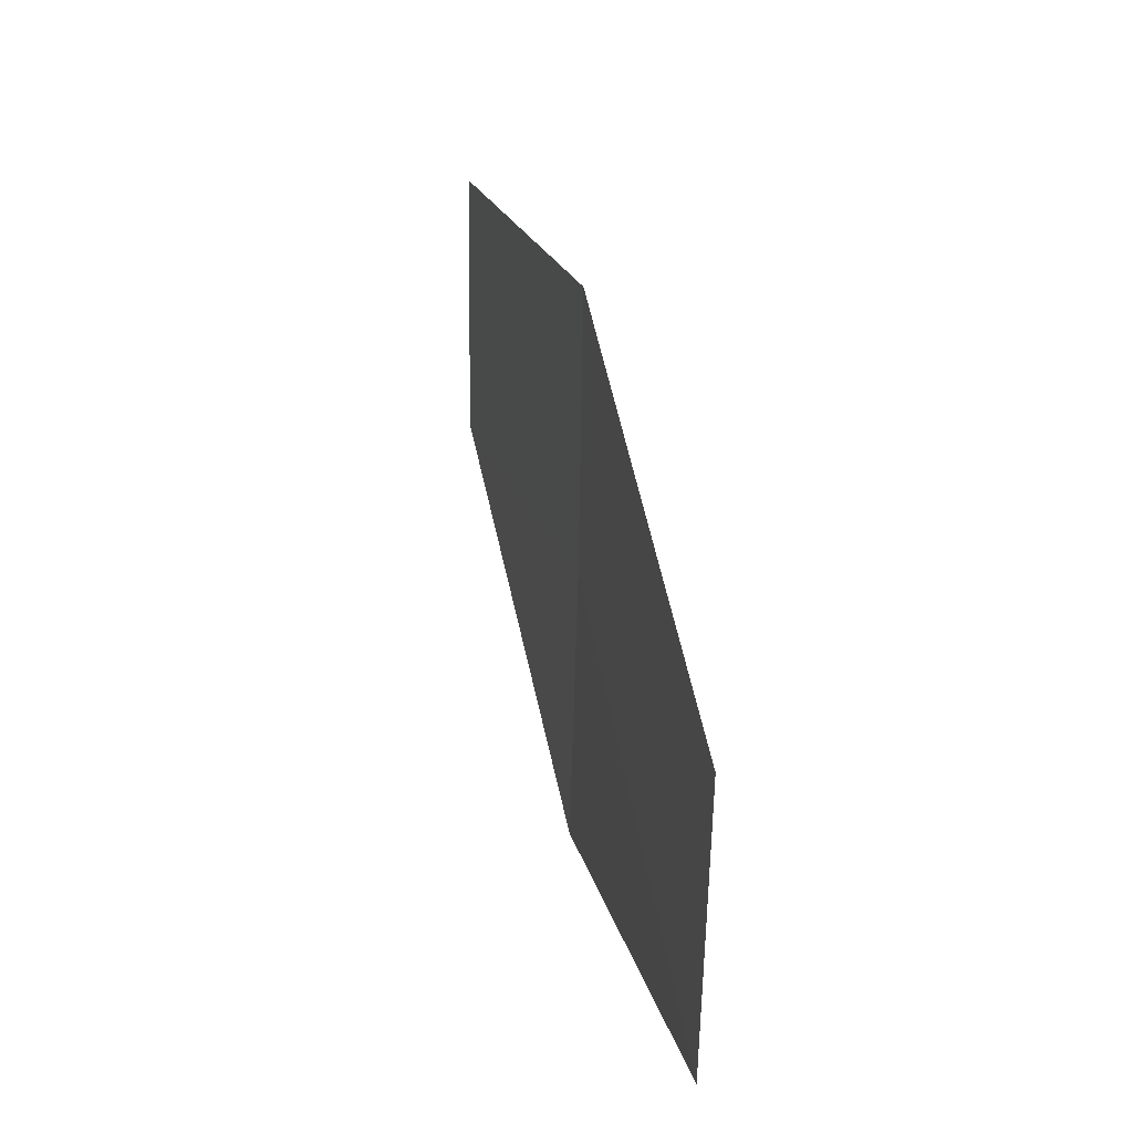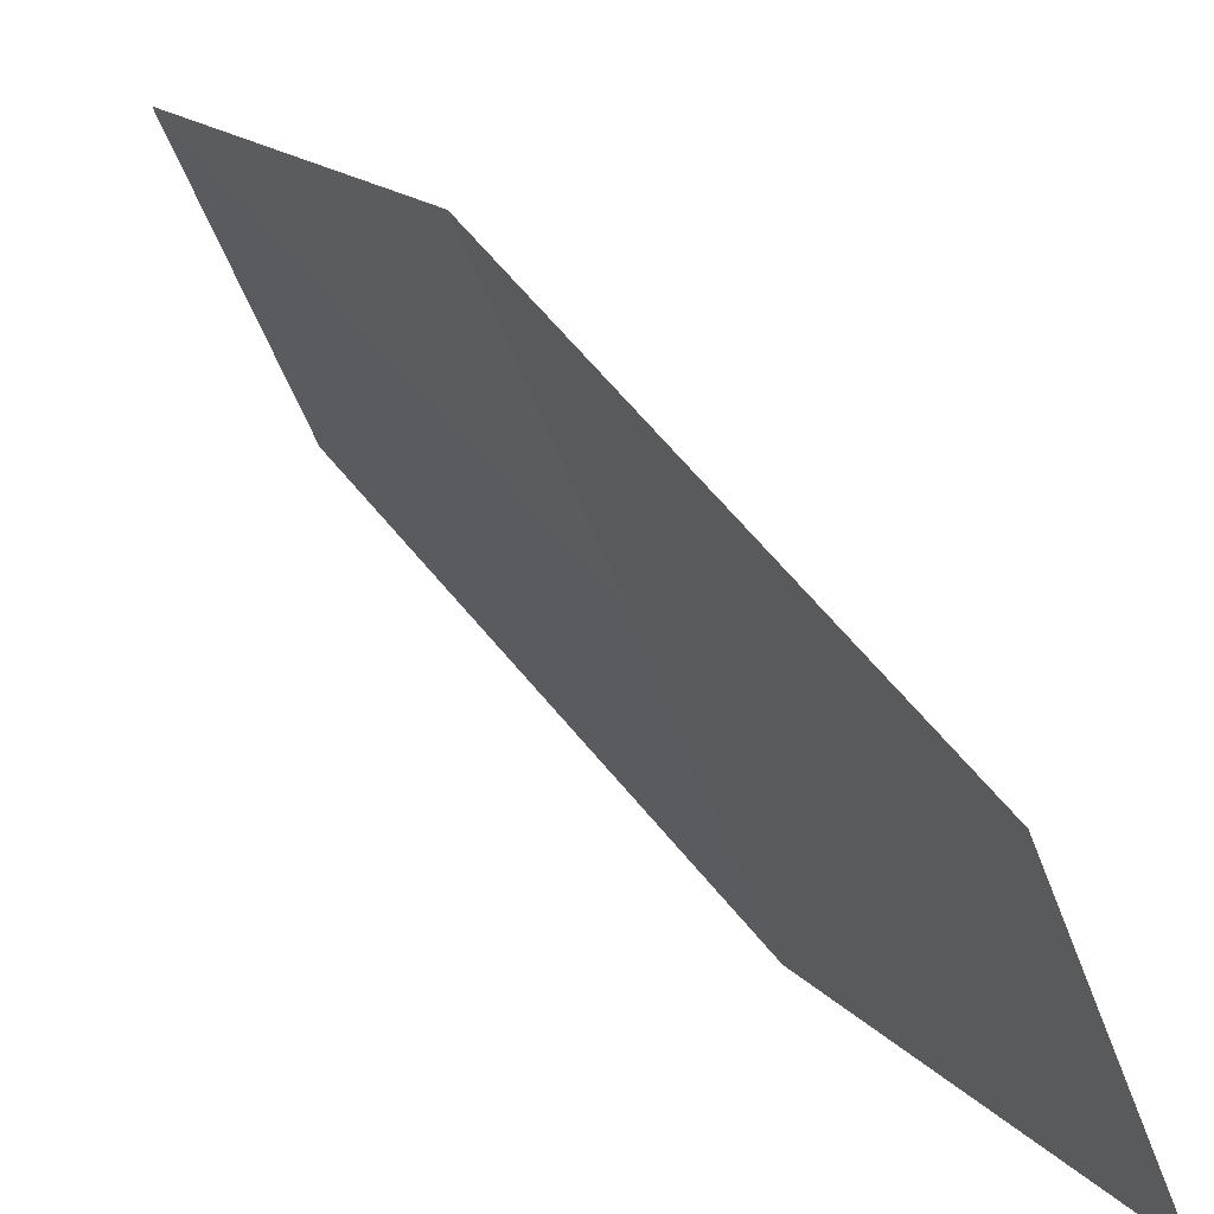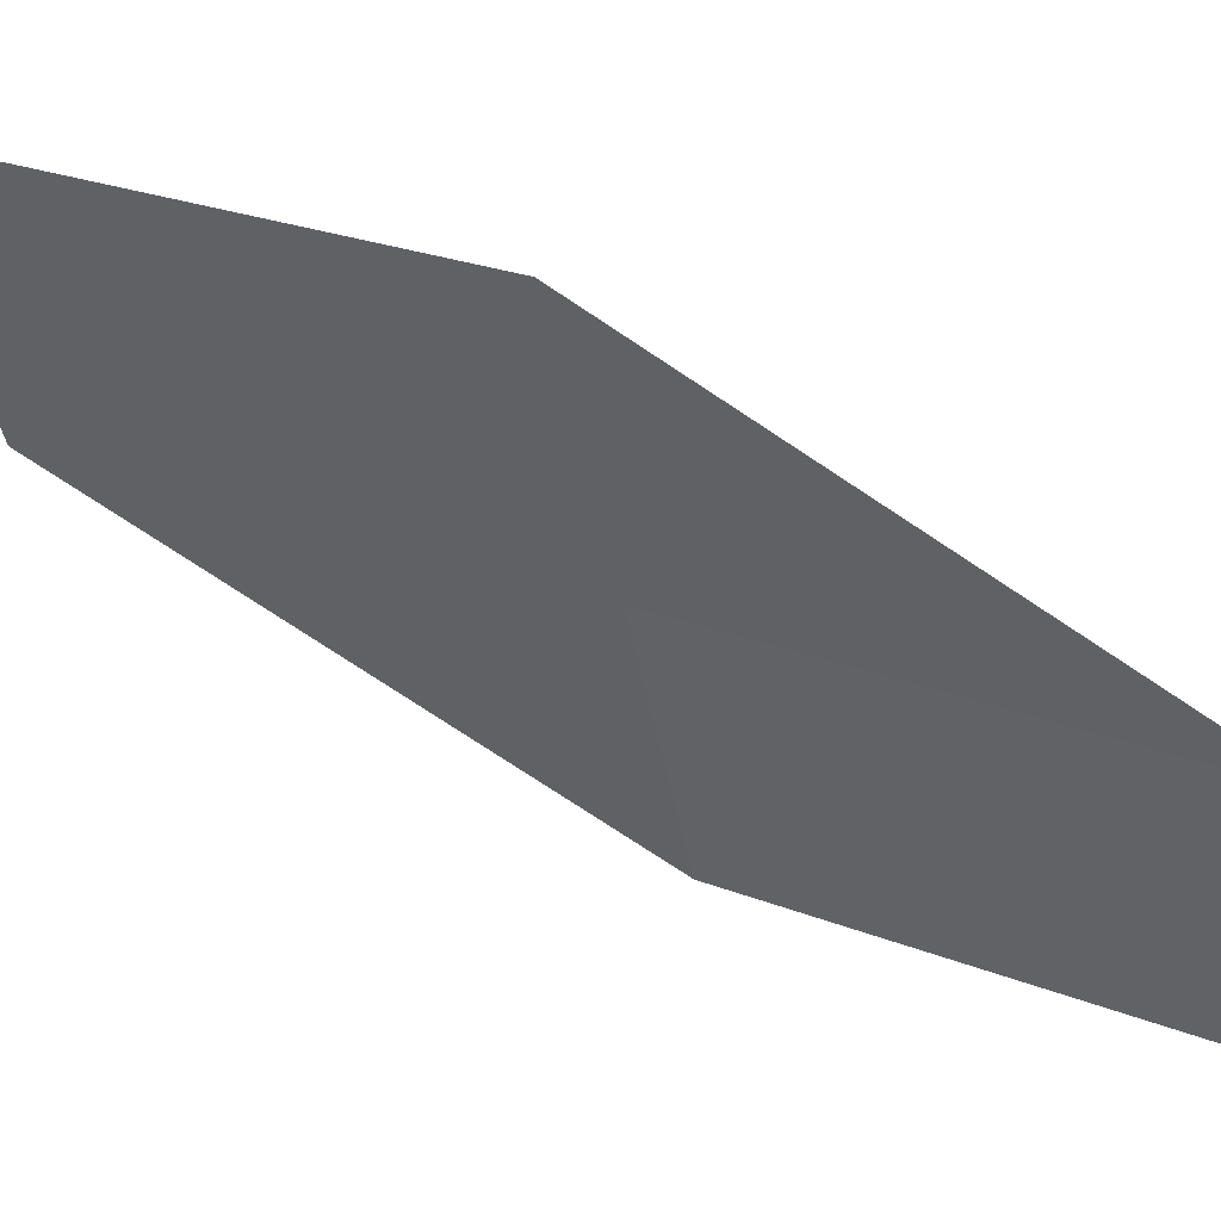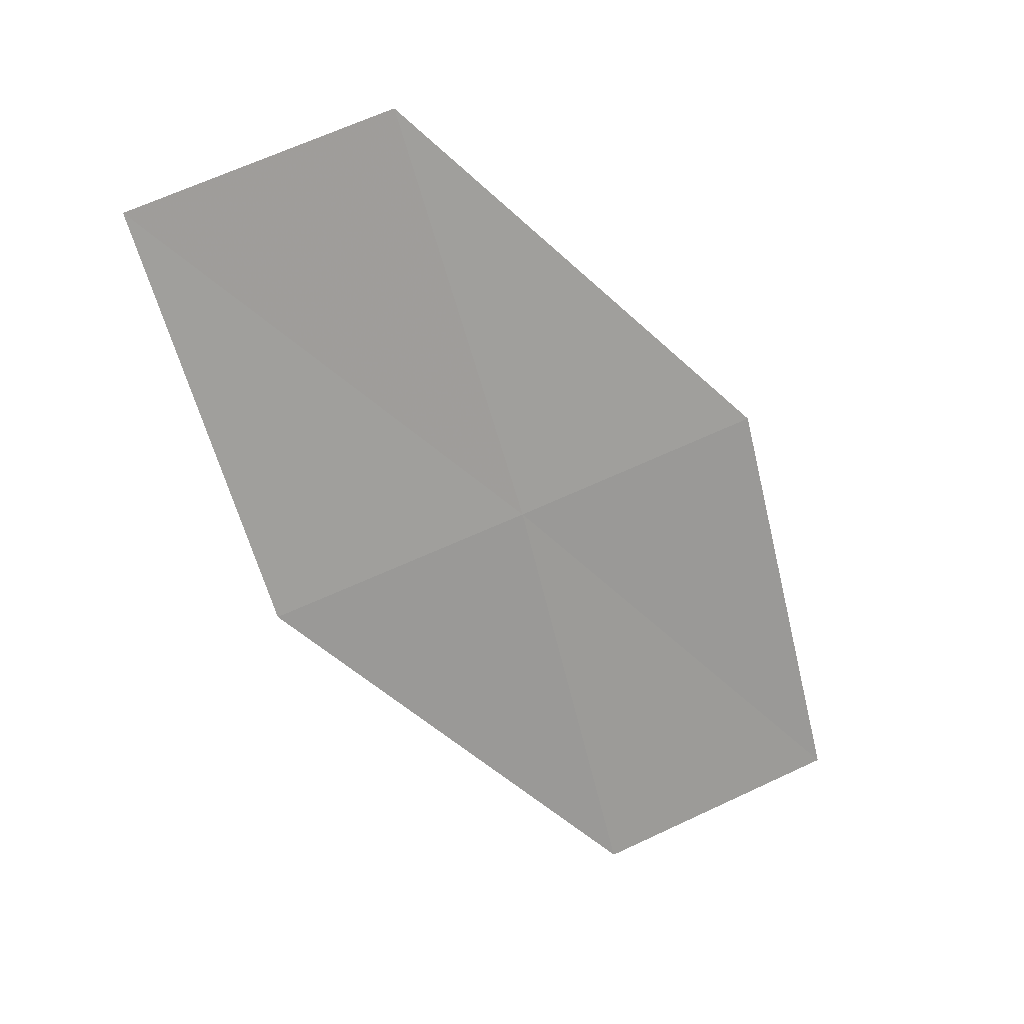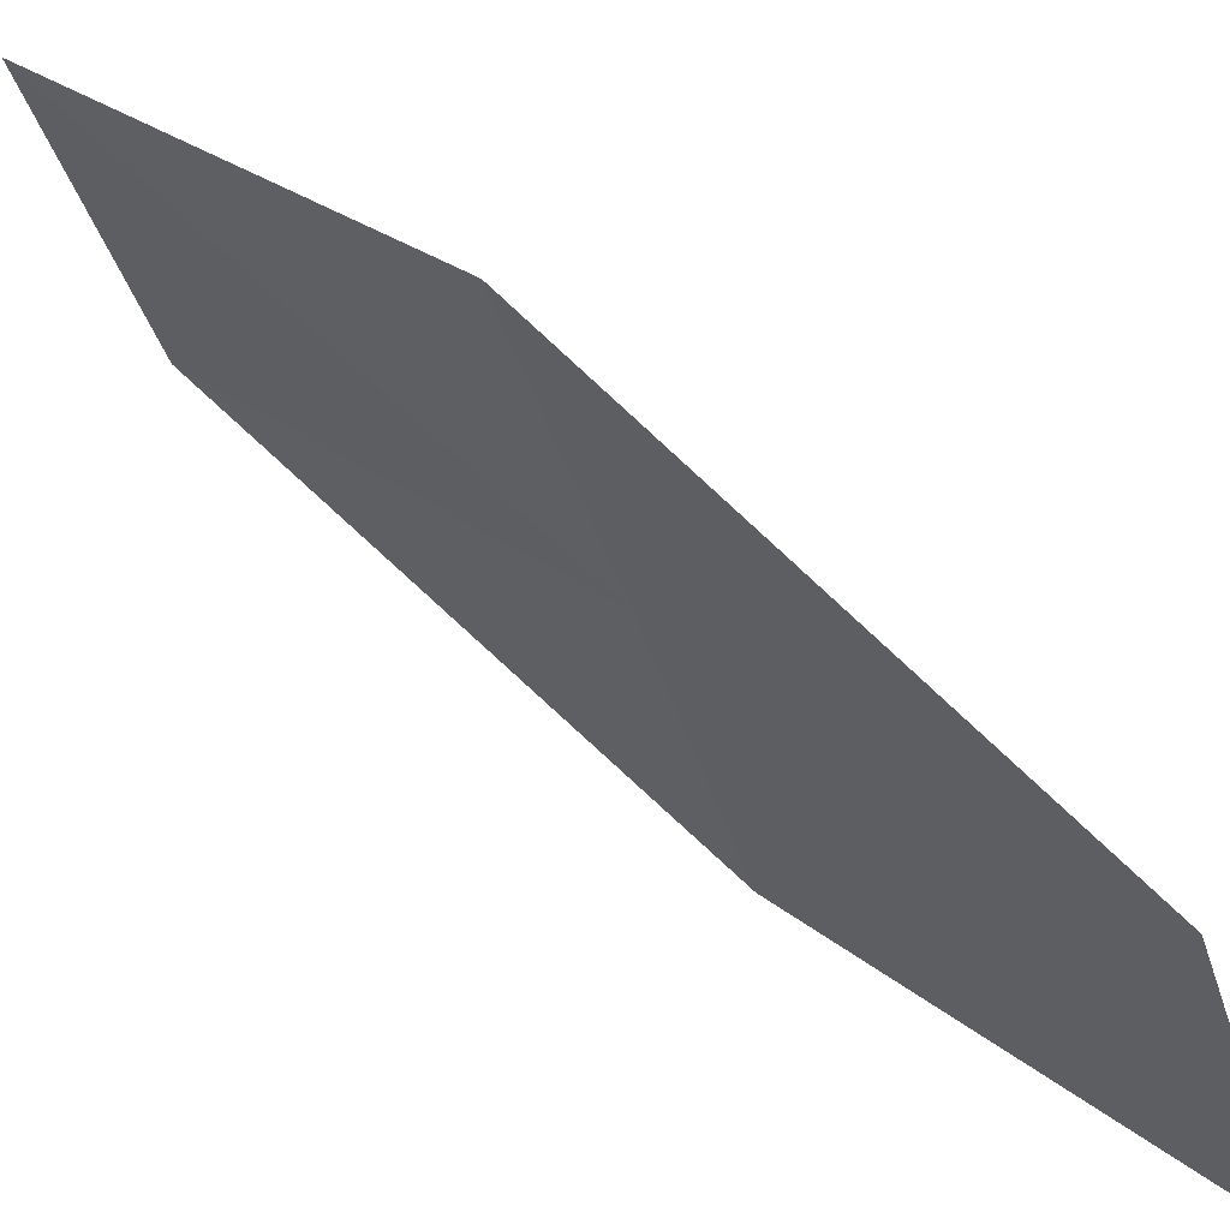
<metadata>
{"format":"obj","ext":"obj","renderer":"f3d","projection":"perspective","resolution":1024,"background":"white","views":[{"elev":-78.3,"azim":-25.3,"up":"+Y"},{"elev":13.7,"azim":-10.4,"up":"+Z"},{"elev":25.1,"azim":-45.1,"up":"+Z"},{"elev":35.0,"azim":40.0,"up":"+Y"},{"elev":27.4,"azim":-25.4,"up":"+Z"}]}
</metadata>
<code>
v 23.23 8.874 15.71
v 22.82 8.72 16.59
v 23.66 7.358 15.65
v 24.05 7.477 14.75
v 23.61 9.022 14.82
v 22.31 10.19 16.67
v 22.72 10.38 15.79
f 1 2 3
f 1 3 4
f 1 4 5
f 1 6 2
f 1 7 6
f 1 5 7

</code>
